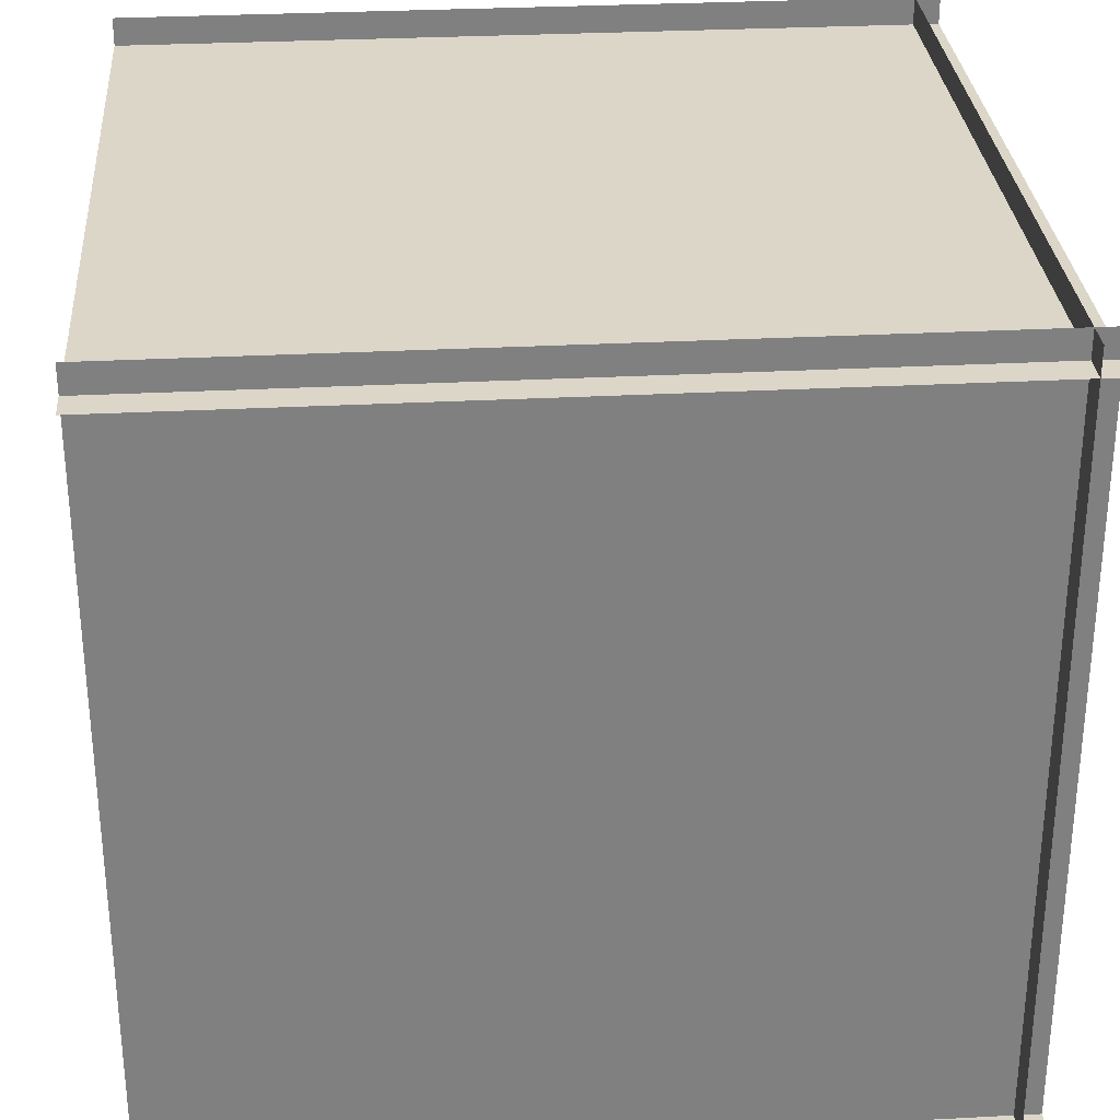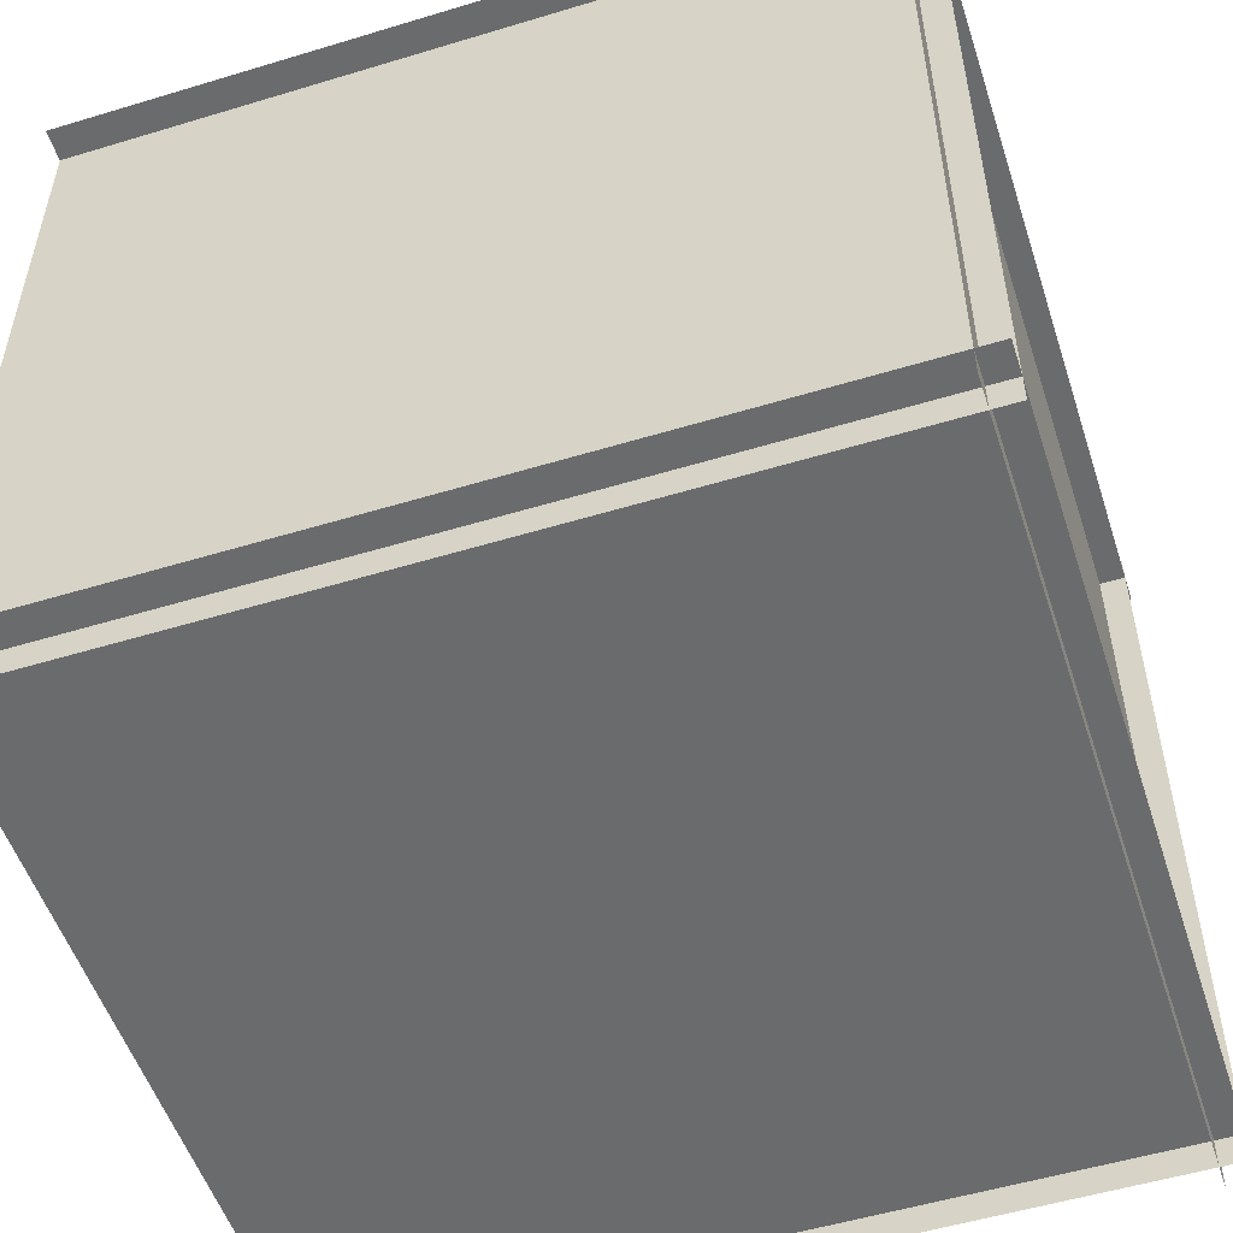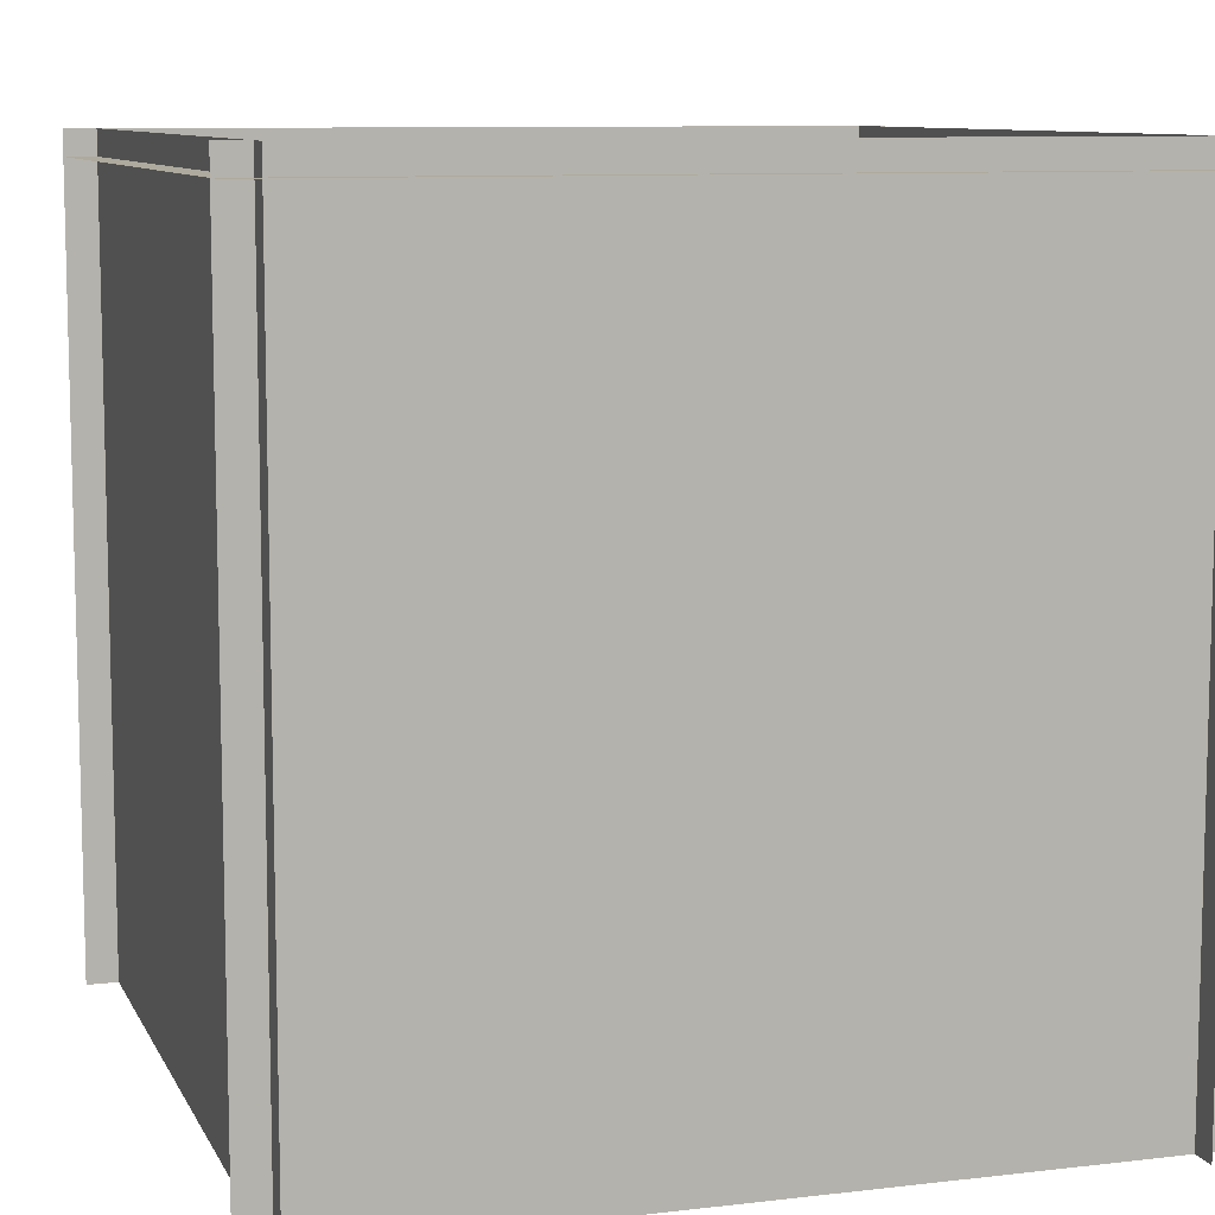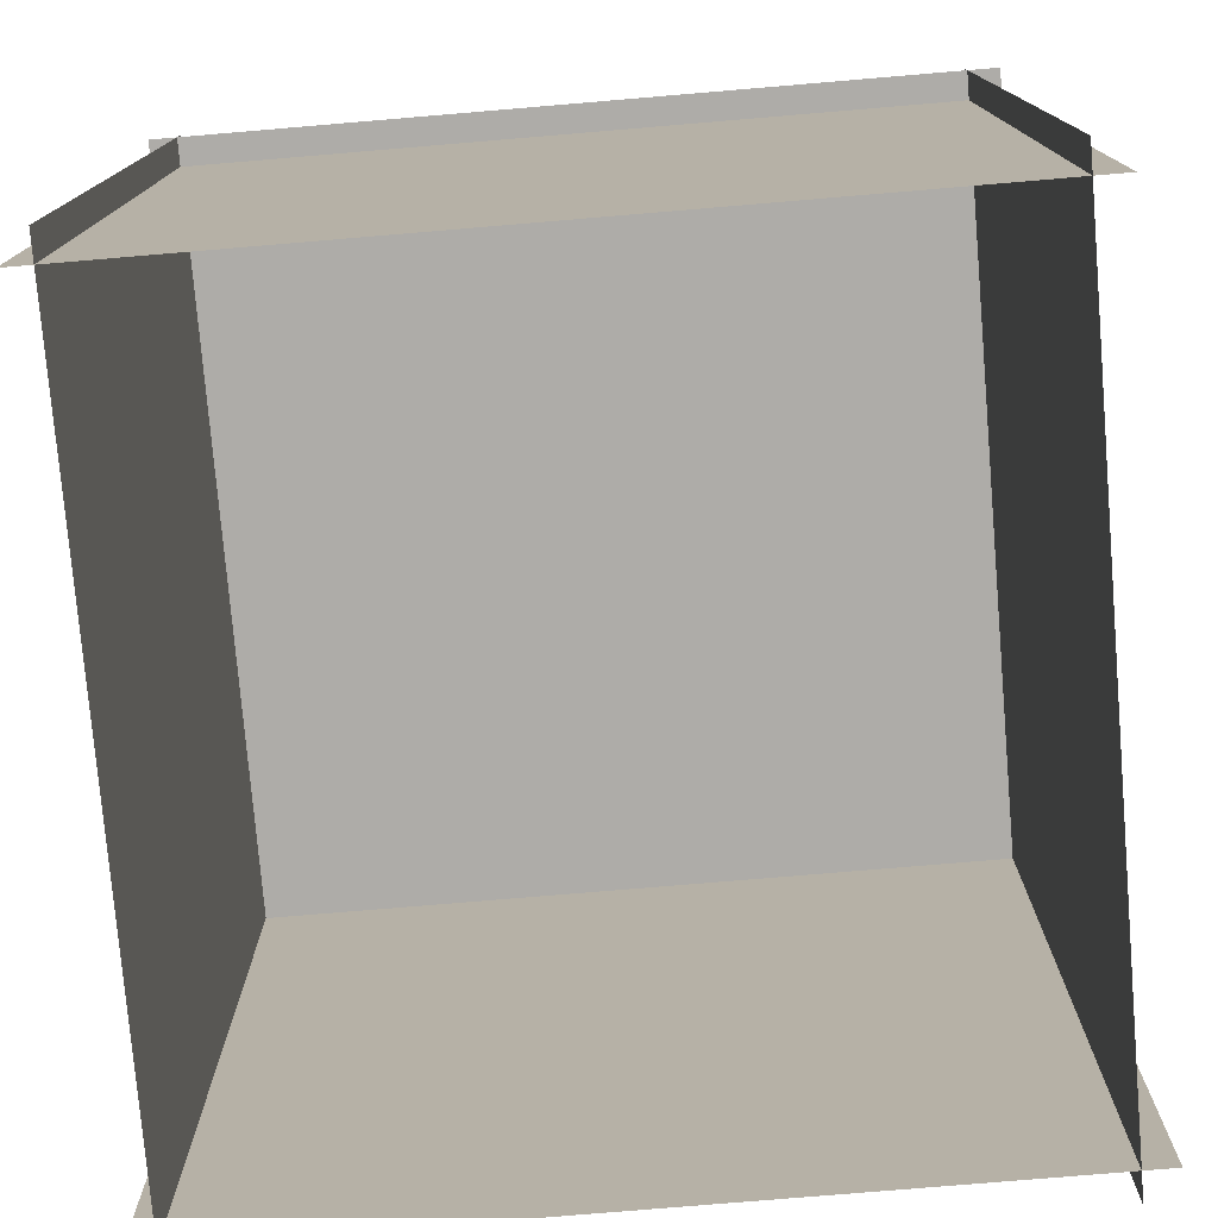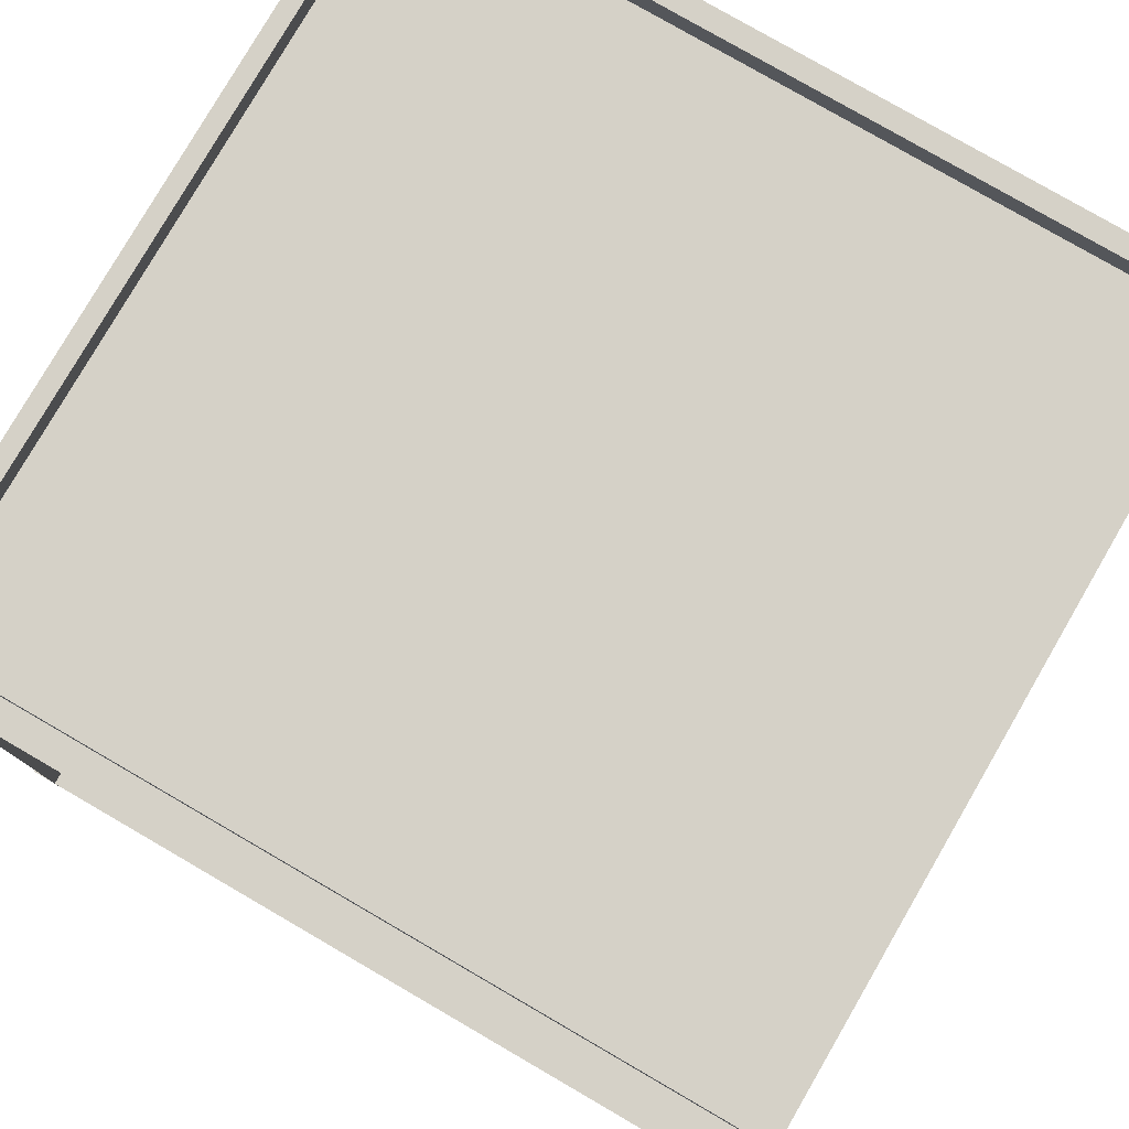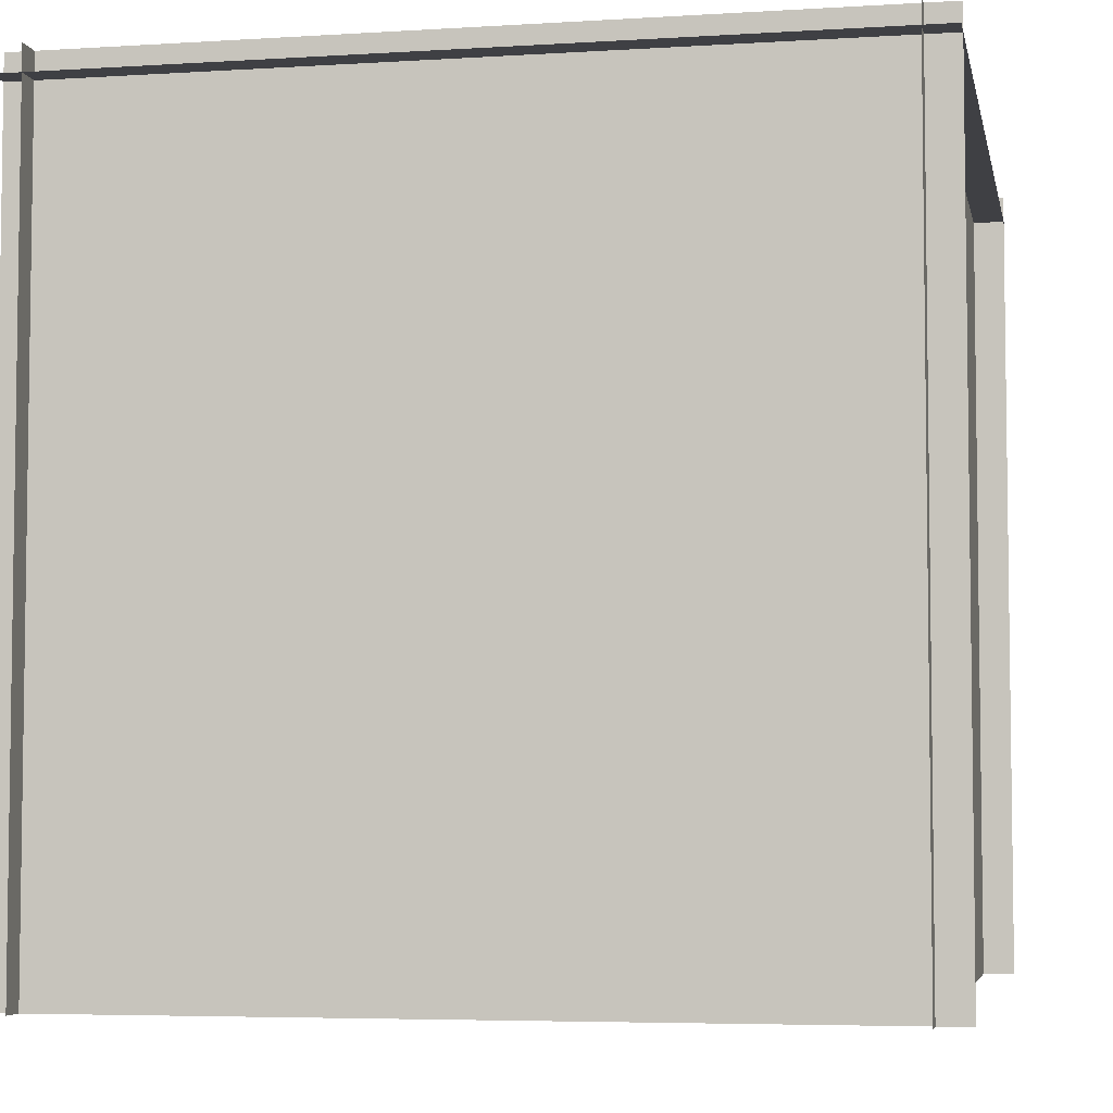
<metadata>
{"format":"obj","ext":"obj","renderer":"f3d","projection":"perspective","resolution":1024,"background":"white","views":[{"elev":30.2,"azim":-94.4,"up":"+Y"},{"elev":-53.2,"azim":-72.0,"up":"+Y"},{"elev":9.3,"azim":-17.3,"up":"+Z"},{"elev":-77.0,"azim":-175.2,"up":"+Z"},{"elev":79.1,"azim":120.1,"up":"+Y"},{"elev":-5.1,"azim":-168.8,"up":"+Z"}]}
</metadata>
<code>
o Plane.003
v -0.02397 -0.02084 0.04796
v 0.02405 -0.02084 0.04796
v -0.02397 0.02718 0.04796
v 0.02405 0.02718 0.04796
v -0.02212 0.02718 0.001453
v -0.02212 -0.02084 0.001453
v -0.02212 0.02718 0.04947
v -0.02212 -0.02084 0.04947
v 0.02243 -0.02084 0.001453
v 0.02243 0.02718 0.001453
v 0.02243 -0.02084 0.04947
v 0.02243 0.02718 0.04947
v -0.02397 0.02552 0.04947
v 0.02405 0.02552 0.04947
v -0.02397 0.02552 0.001453
v 0.02405 0.02552 0.001453
v -0.02397 -0.01914 0.001453
v 0.02405 -0.01914 0.001453
v -0.02397 -0.01914 0.04947
v 0.02405 -0.01914 0.04947
f 2 4 3
f 6 8 7
f 9 10 12
f 14 16 15
f 18 20 19
f 1 2 3
f 5 6 7
f 11 9 12
f 13 14 15
f 17 18 19

</code>
